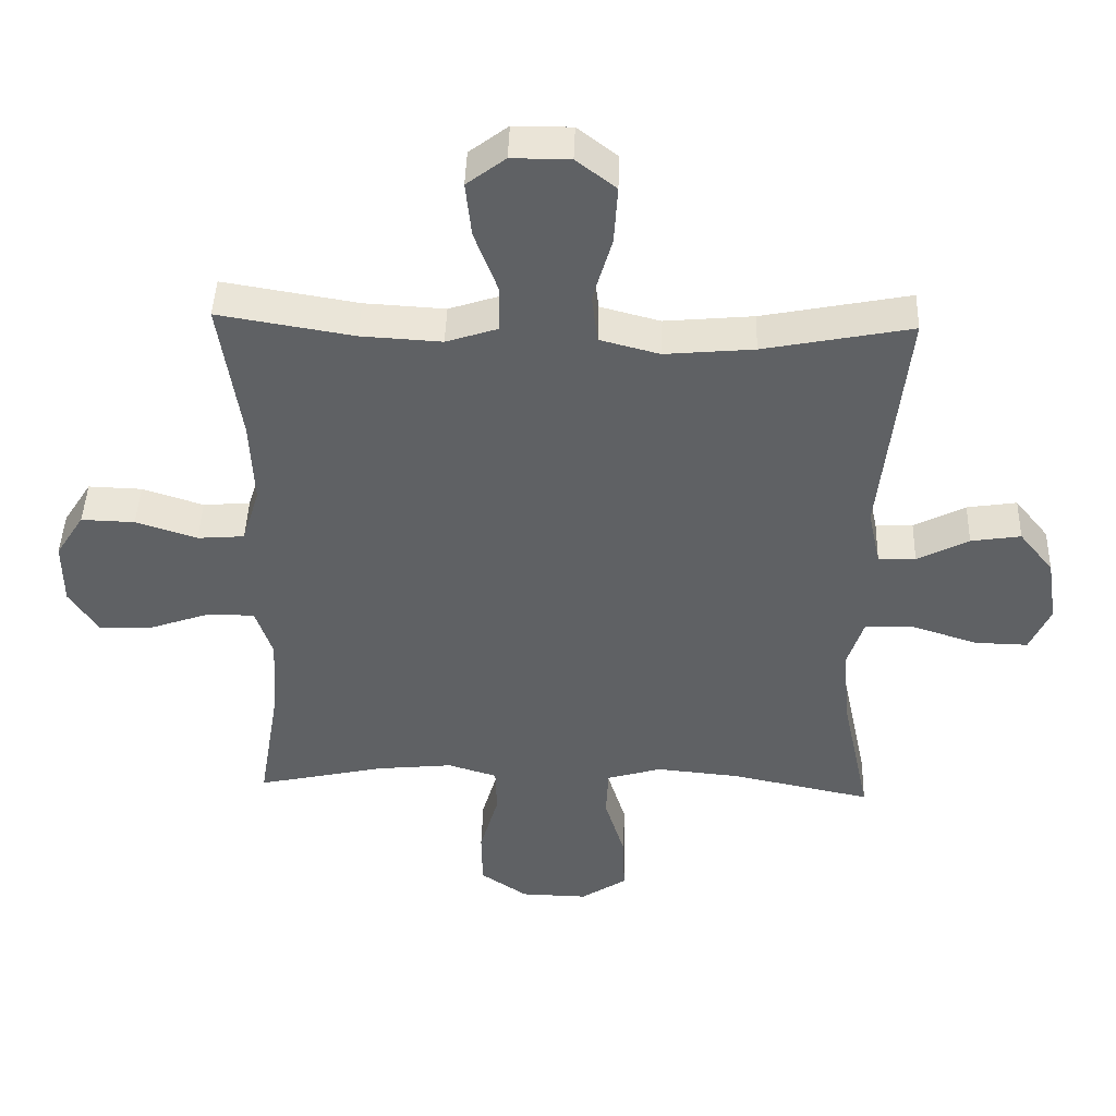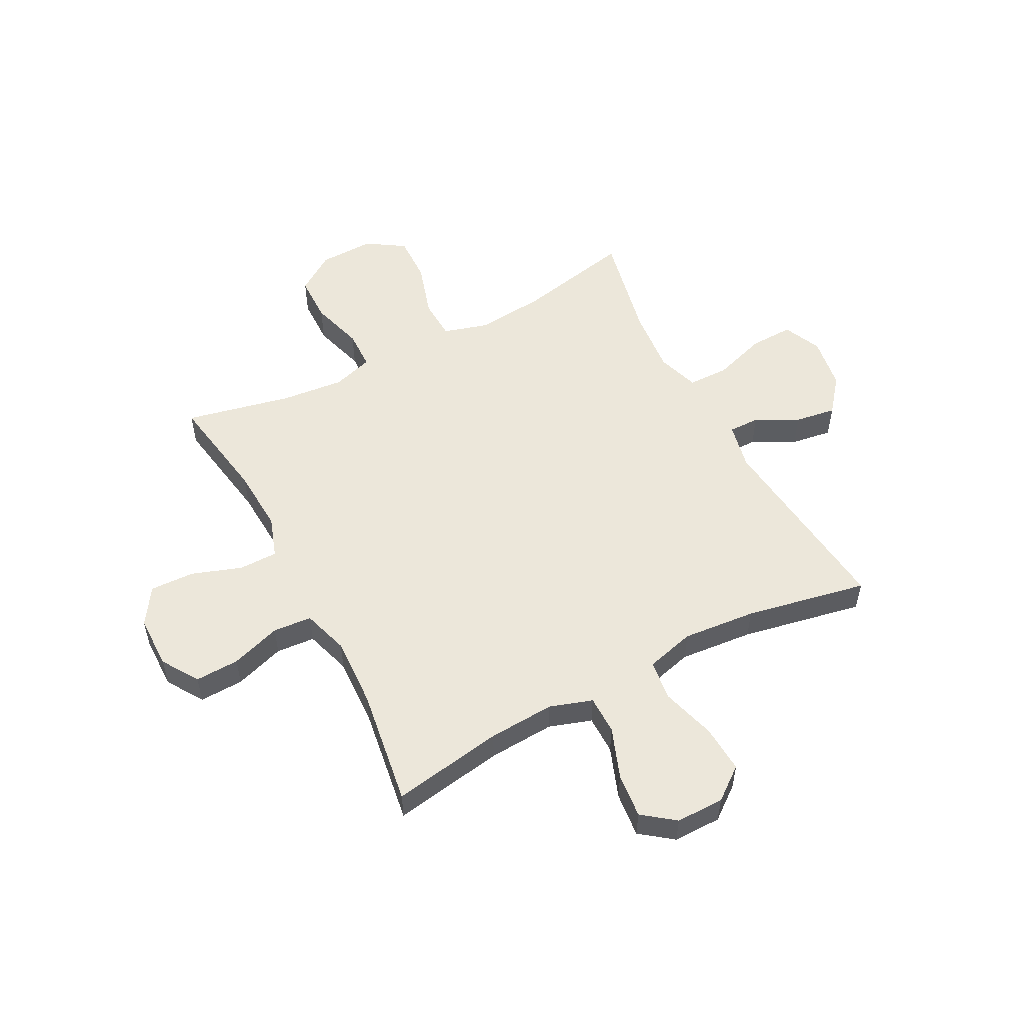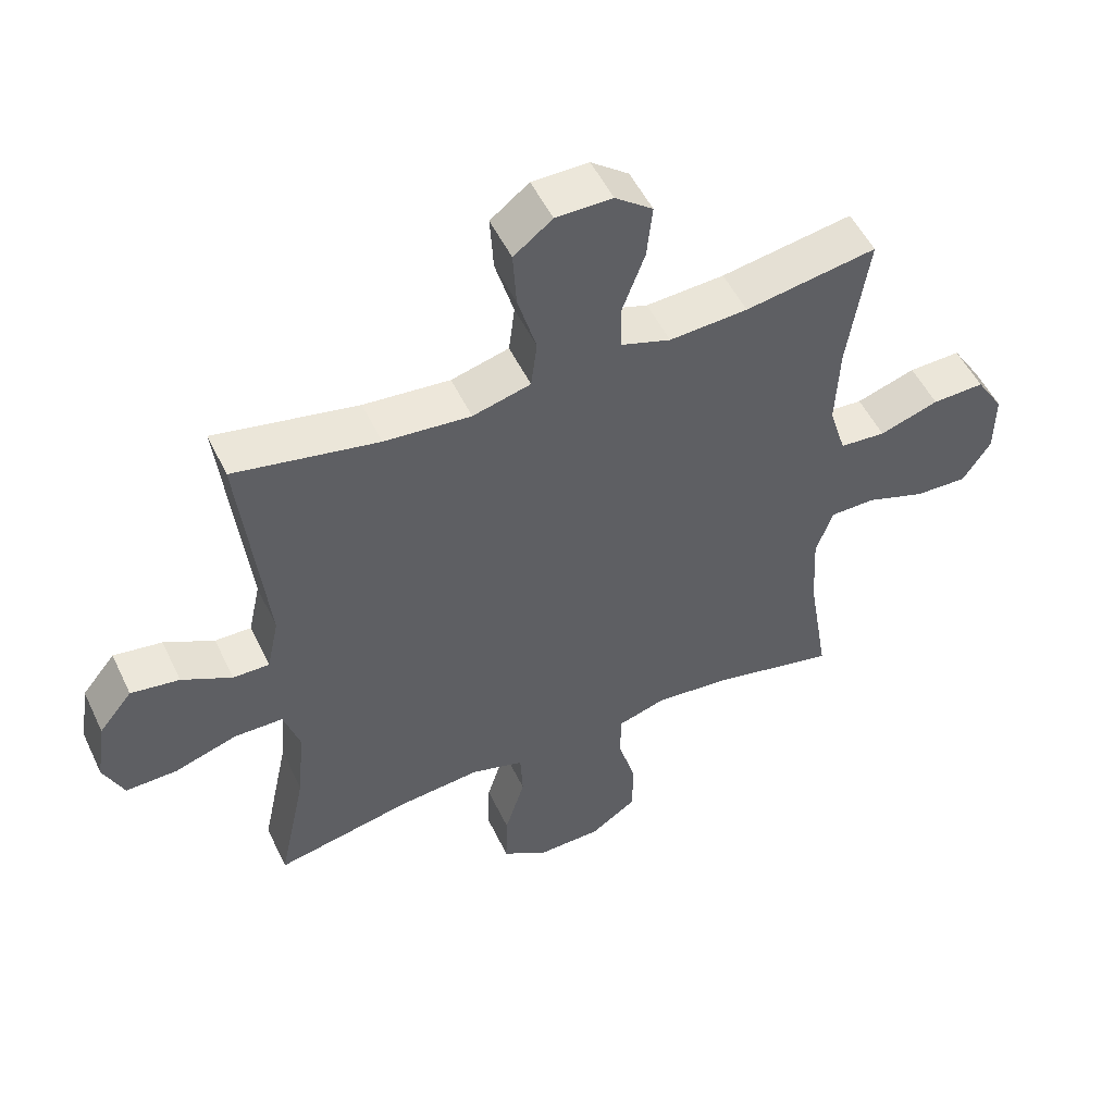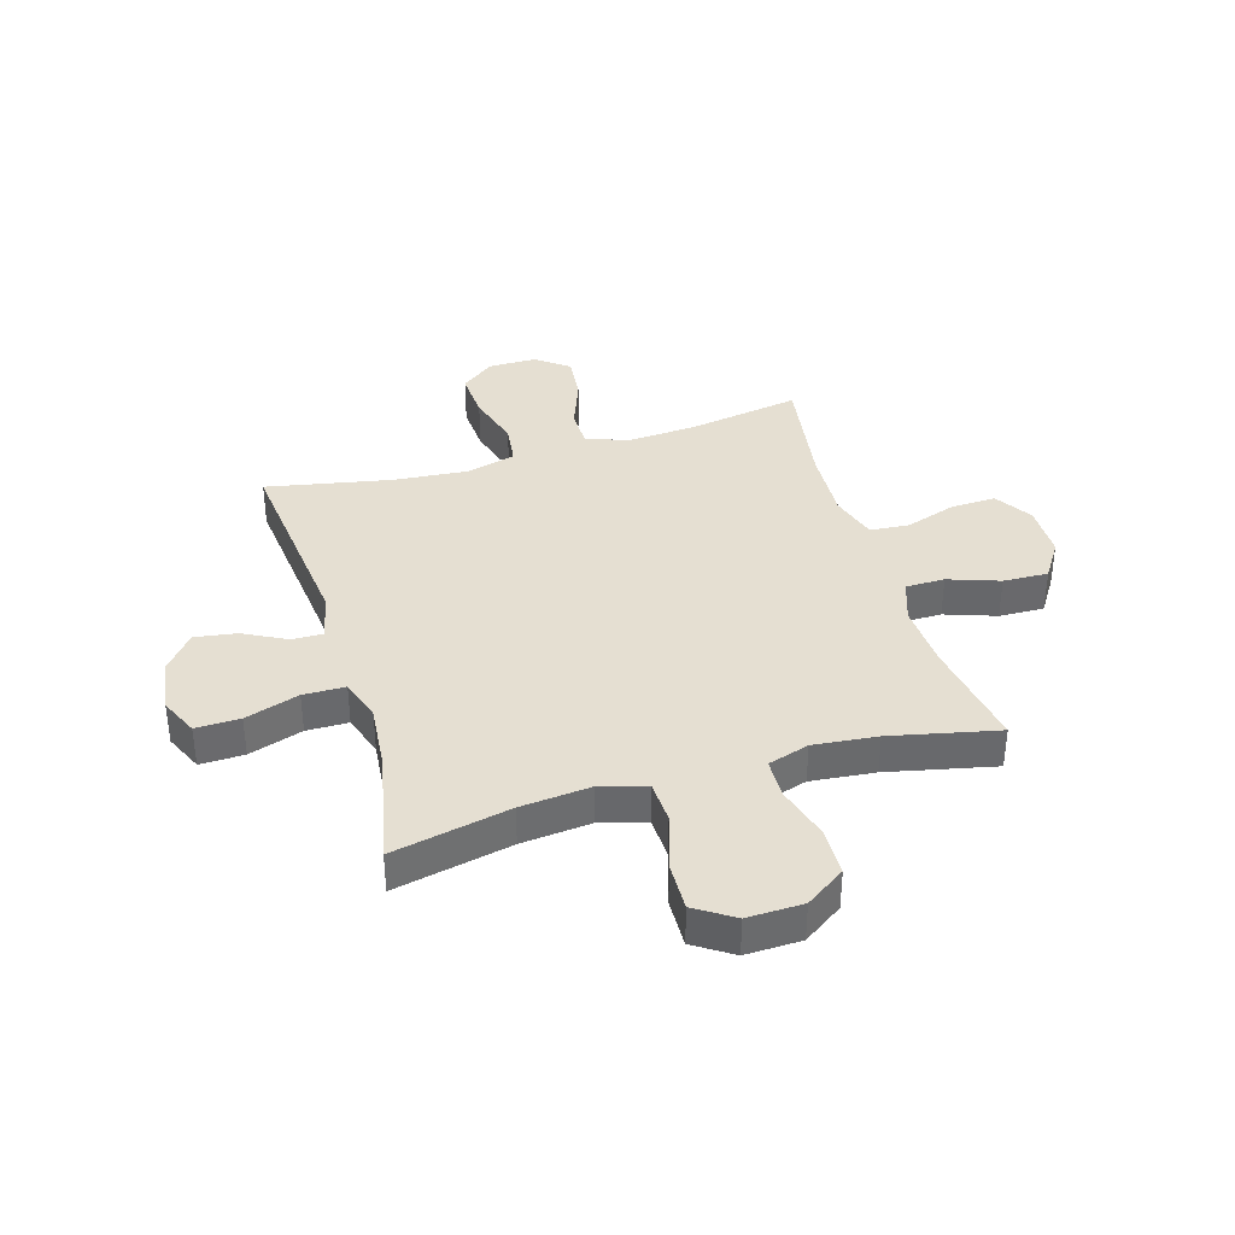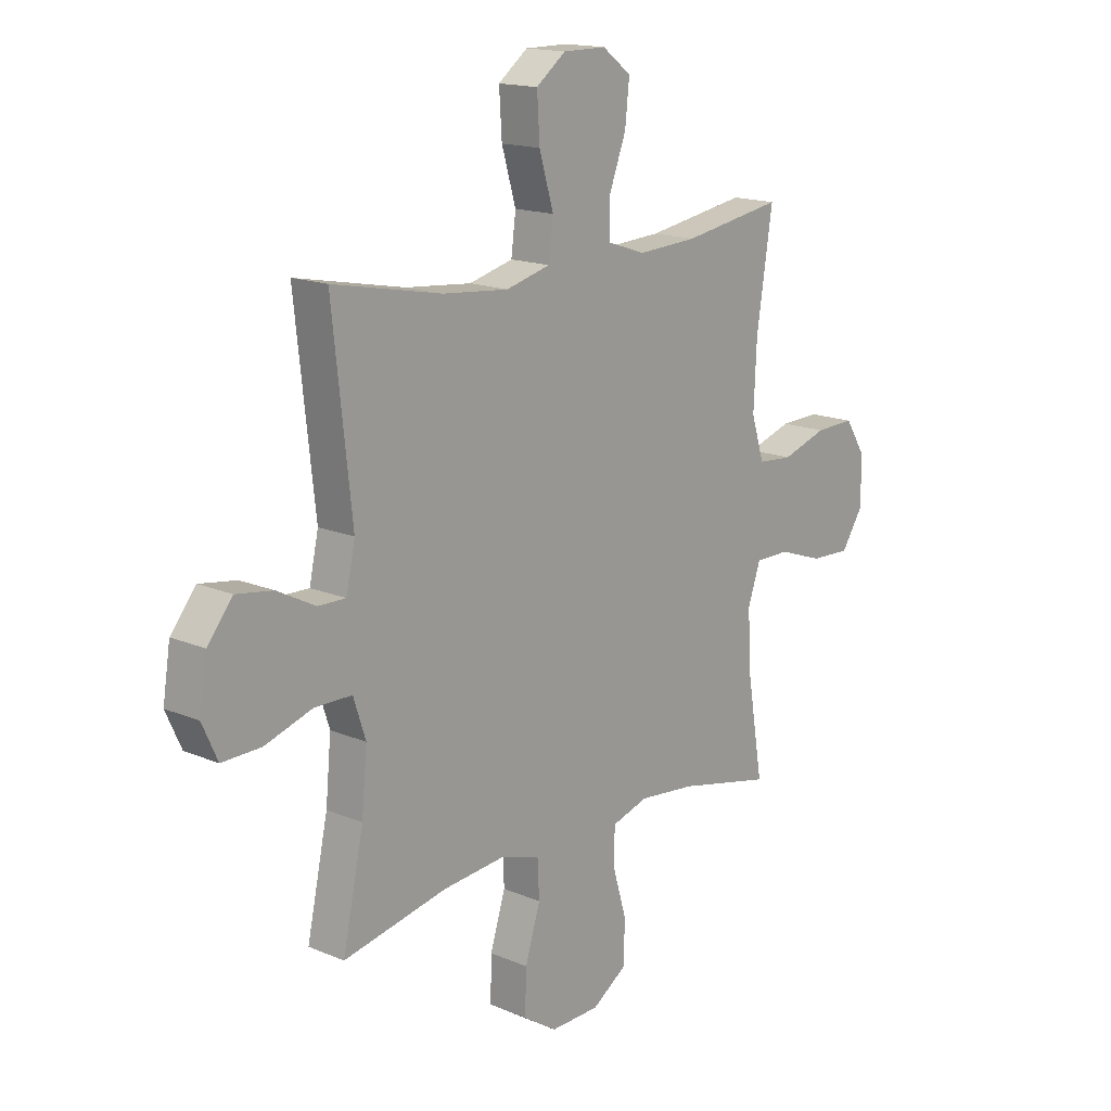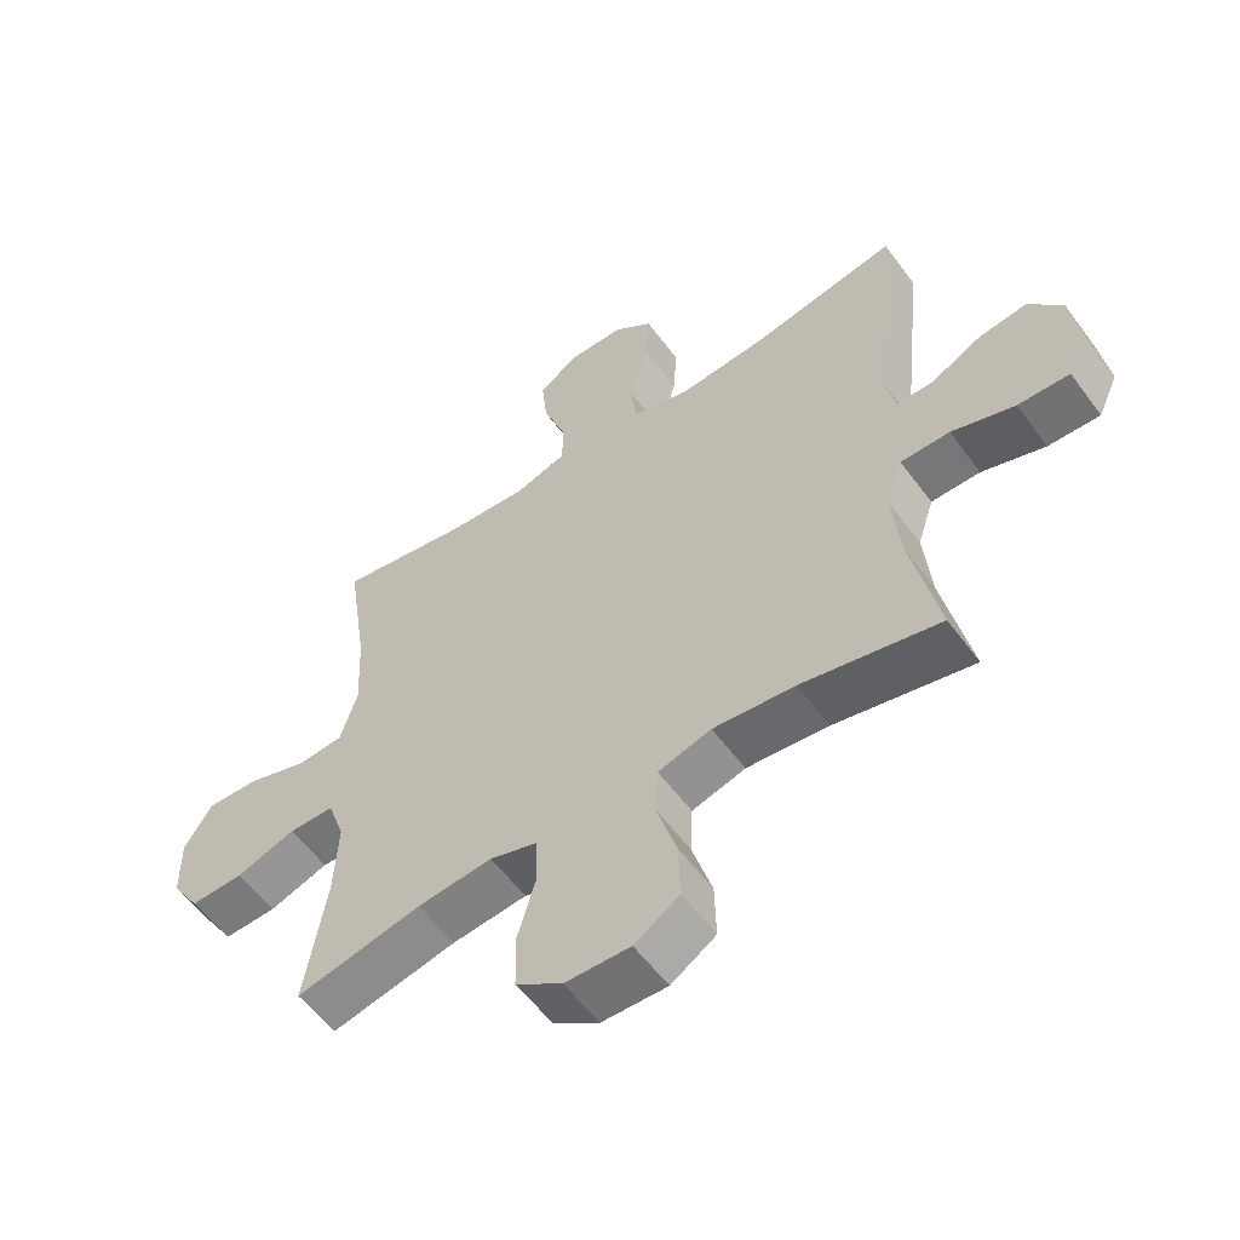
<metadata>
{"format":"obj","ext":"obj","renderer":"f3d","projection":"perspective","resolution":1024,"background":"white","views":[{"elev":43.9,"azim":1.8,"up":"+Z"},{"elev":53.9,"azim":-27.7,"up":"+Y"},{"elev":51.9,"azim":154.9,"up":"+Z"},{"elev":37.5,"azim":163.4,"up":"+Y"},{"elev":15.9,"azim":131.4,"up":"+Z"},{"elev":-56.6,"azim":35.9,"up":"+Z"}]}
</metadata>
<code>
o path7994
v 0.4664 0.0375 -0.2906
v 0.455 0.0375 -0.1693
v 0.4804 0.0375 -0.09168
v 0.5568 0.0375 -0.09063
v 0.6553 0.0375 -0.1225
v 0.7361 0.0375 -0.1245
v 0.7678 0.0375 -0.0547
v 0.7523 0.0375 0.04422
v 0.7002 0.0375 0.1087
v 0.624 0.0375 0.09706
v 0.5455 0.0375 0.05629
v 0.4884 0.0375 0.05531
v 0.4698 0.0375 0.1418
v 0.5097 0.0375 0.5073
v 0.2837 0.0375 0.4629
v 0.1476 0.0375 0.4506
v 0.05658 0.0375 0.4747
v 0.04709 0.0375 0.5501
v 0.07636 0.0375 0.6504
v 0.08184 0.0375 0.739
v 0.02109 0.0375 0.7859
v -0.0679 0.0375 0.786
v -0.127 0.0375 0.7409
v -0.1181 0.0375 0.6574
v -0.08301 0.0375 0.5632
v -0.0835 0.0375 0.4912
v -0.1622 0.0375 0.4653
v -0.2853 0.0375 0.4725
v -0.4922 0.0375 0.5073
v -0.4595 0.0375 0.2896
v -0.4534 0.0375 0.1592
v -0.48 0.0375 0.07365
v -0.5519 0.0375 0.06805
v -0.6451 0.0375 0.09848
v -0.7269 0.0375 0.1013
v -0.7701 0.0375 0.03348
v -0.7694 0.0375 -0.06475
v -0.7251 0.0375 -0.1325
v -0.6429 0.0375 -0.1295
v -0.5498 0.0375 -0.09721
v -0.4785 0.0375 -0.09764
v -0.4523 0.0375 -0.1739
v -0.4588 0.0375 -0.2934
v -0.4922 0.0375 -0.4944
v -0.2963 0.0375 -0.4515
v -0.1795 0.0375 -0.4397
v -0.1044 0.0375 -0.463
v -0.1024 0.0375 -0.5361
v -0.1312 0.0375 -0.634
v -0.1298 0.0375 -0.722
v -0.05763 0.0375 -0.7709
v 0.04415 0.0375 -0.7735
v 0.1141 0.0375 -0.728
v 0.1118 0.0375 -0.6392
v 0.08039 0.0375 -0.538
v 0.08406 0.0375 -0.4617
v 0.1672 0.0375 -0.4372
v 0.2953 0.0375 -0.4496
v 0.5097 0.0375 -0.4944
v 0.4664 -0.0375 -0.2906
v 0.455 -0.0375 -0.1693
v 0.4804 -0.0375 -0.09168
v 0.5568 -0.0375 -0.09063
v 0.6553 -0.0375 -0.1225
v 0.7361 -0.0375 -0.1245
v 0.7678 -0.0375 -0.0547
v 0.7523 -0.0375 0.04422
v 0.7002 -0.0375 0.1087
v 0.624 -0.0375 0.09706
v 0.5455 -0.0375 0.05629
v 0.4884 -0.0375 0.05531
v 0.4698 -0.0375 0.1418
v 0.5097 -0.0375 0.5073
v 0.2837 -0.0375 0.4629
v 0.1476 -0.0375 0.4506
v 0.05658 -0.0375 0.4747
v 0.04709 -0.0375 0.5501
v 0.07636 -0.0375 0.6504
v 0.08184 -0.0375 0.739
v 0.02109 -0.0375 0.7859
v -0.0679 -0.0375 0.786
v -0.127 -0.0375 0.7409
v -0.1181 -0.0375 0.6574
v -0.08301 -0.0375 0.5632
v -0.0835 -0.0375 0.4912
v -0.1622 -0.0375 0.4653
v -0.2853 -0.0375 0.4725
v -0.4922 -0.0375 0.5073
v -0.4595 -0.0375 0.2896
v -0.4534 -0.0375 0.1592
v -0.48 -0.0375 0.07365
v -0.5519 -0.0375 0.06805
v -0.6451 -0.0375 0.09848
v -0.7269 -0.0375 0.1013
v -0.7701 -0.0375 0.03348
v -0.7694 -0.0375 -0.06475
v -0.7251 -0.0375 -0.1325
v -0.6429 -0.0375 -0.1295
v -0.5498 -0.0375 -0.09721
v -0.4785 -0.0375 -0.09764
v -0.4523 -0.0375 -0.1739
v -0.4588 -0.0375 -0.2934
v -0.4922 -0.0375 -0.4944
v -0.2963 -0.0375 -0.4515
v -0.1795 -0.0375 -0.4397
v -0.1044 -0.0375 -0.463
v -0.1024 -0.0375 -0.5361
v -0.1312 -0.0375 -0.634
v -0.1298 -0.0375 -0.722
v -0.05763 -0.0375 -0.7709
v 0.04415 -0.0375 -0.7735
v 0.1141 -0.0375 -0.728
v 0.1118 -0.0375 -0.6392
v 0.08039 -0.0375 -0.538
v 0.08406 -0.0375 -0.4617
v 0.1672 -0.0375 -0.4372
v 0.2953 -0.0375 -0.4496
v 0.5097 -0.0375 -0.4944
v -0.05763 0.0375 -0.7709
v 0.04415 0.0375 -0.7735
v 0.1141 0.0375 -0.728
v -0.1298 0.0375 -0.722
v 0.1118 0.0375 -0.6392
v -0.1312 0.0375 -0.634
v 0.08039 0.0375 -0.538
v -0.1024 0.0375 -0.5361
v 0.08406 0.0375 -0.4617
v 0.08406 0.0375 -0.4617
v -0.1044 0.0375 -0.463
v -0.1044 0.0375 -0.463
v -0.4922 0.0375 -0.4944
v -0.4922 0.0375 -0.4944
v -0.2963 0.0375 -0.4515
v 0.2953 0.0375 -0.4496
v 0.5097 0.0375 -0.4944
v 0.5097 0.0375 -0.4944
v -0.1795 0.0375 -0.4397
v 0.1672 0.0375 -0.4372
v -0.4588 0.0375 -0.2934
v 0.4664 0.0375 -0.2906
v -0.4523 0.0375 -0.1739
v 0.455 0.0375 -0.1693
v -0.4785 0.0375 -0.09764
v -0.4785 0.0375 -0.09764
v 0.4804 0.0375 -0.09168
v 0.4804 0.0375 -0.09168
v -0.7694 0.0375 -0.06475
v -0.7251 0.0375 -0.1325
v -0.6429 0.0375 -0.1295
v -0.5498 0.0375 -0.09721
v 0.6553 0.0375 -0.1225
v 0.7361 0.0375 -0.1245
v 0.7361 0.0375 -0.1245
v 0.7678 0.0375 -0.0547
v 0.5568 0.0375 -0.09063
v -0.7701 0.0375 0.03348
v 0.7523 0.0375 0.04422
v -0.7269 0.0375 0.1013
v 0.5455 0.0375 0.05629
v 0.4884 0.0375 0.05531
v 0.4884 0.0375 0.05531
v 0.7002 0.0375 0.1087
v 0.4698 0.0375 0.1418
v 0.624 0.0375 0.09706
v -0.6451 0.0375 0.09848
v -0.5519 0.0375 0.06805
v -0.48 0.0375 0.07365
v -0.48 0.0375 0.07365
v -0.4534 0.0375 0.1592
v -0.4595 0.0375 0.2896
v -0.4922 0.0375 0.5073
v -0.4922 0.0375 0.5073
v -0.1622 0.0375 0.4653
v -0.2853 0.0375 0.4725
v 0.1476 0.0375 0.4506
v 0.05658 0.0375 0.4747
v 0.05658 0.0375 0.4747
v 0.2837 0.0375 0.4629
v -0.0835 0.0375 0.4912
v -0.0835 0.0375 0.4912
v 0.04709 0.0375 0.5501
v 0.5097 0.0375 0.5073
v 0.5097 0.0375 0.5073
v -0.08301 0.0375 0.5632
v 0.07636 0.0375 0.6504
v -0.1181 0.0375 0.6574
v 0.08184 0.0375 0.739
v -0.127 0.0375 0.7409
v 0.02109 0.0375 0.7859
v -0.0679 0.0375 0.786
v -0.05763 -0.0375 -0.7709
v 0.04415 -0.0375 -0.7735
v 0.1141 -0.0375 -0.728
v -0.1298 -0.0375 -0.722
v 0.1118 -0.0375 -0.6392
v -0.1312 -0.0375 -0.634
v 0.08039 -0.0375 -0.538
v -0.1024 -0.0375 -0.5361
v 0.08406 -0.0375 -0.4617
v 0.08406 -0.0375 -0.4617
v -0.1044 -0.0375 -0.463
v -0.1044 -0.0375 -0.463
v -0.4922 -0.0375 -0.4944
v -0.4922 -0.0375 -0.4944
v -0.2963 -0.0375 -0.4515
v 0.2953 -0.0375 -0.4496
v 0.5097 -0.0375 -0.4944
v 0.5097 -0.0375 -0.4944
v -0.1795 -0.0375 -0.4397
v 0.1672 -0.0375 -0.4372
v -0.4588 -0.0375 -0.2934
v 0.4664 -0.0375 -0.2906
v -0.4523 -0.0375 -0.1739
v 0.455 -0.0375 -0.1693
v -0.4785 -0.0375 -0.09764
v -0.4785 -0.0375 -0.09764
v 0.4804 -0.0375 -0.09168
v 0.4804 -0.0375 -0.09168
v -0.7694 -0.0375 -0.06475
v -0.7251 -0.0375 -0.1325
v -0.6429 -0.0375 -0.1295
v -0.5498 -0.0375 -0.09721
v 0.6553 -0.0375 -0.1225
v 0.7361 -0.0375 -0.1245
v 0.7361 -0.0375 -0.1245
v 0.7678 -0.0375 -0.0547
v 0.5568 -0.0375 -0.09063
v -0.7701 -0.0375 0.03348
v 0.7523 -0.0375 0.04422
v -0.7269 -0.0375 0.1013
v 0.5455 -0.0375 0.05629
v 0.4884 -0.0375 0.05531
v 0.4884 -0.0375 0.05531
v 0.7002 -0.0375 0.1087
v 0.4698 -0.0375 0.1418
v 0.624 -0.0375 0.09706
v -0.6451 -0.0375 0.09848
v -0.5519 -0.0375 0.06805
v -0.48 -0.0375 0.07365
v -0.48 -0.0375 0.07365
v -0.4534 -0.0375 0.1592
v -0.4595 -0.0375 0.2896
v -0.4922 -0.0375 0.5073
v -0.4922 -0.0375 0.5073
v -0.1622 -0.0375 0.4653
v -0.2853 -0.0375 0.4725
v 0.1476 -0.0375 0.4506
v 0.05658 -0.0375 0.4747
v 0.05658 -0.0375 0.4747
v 0.2837 -0.0375 0.4629
v -0.0835 -0.0375 0.4912
v -0.0835 -0.0375 0.4912
v 0.04709 -0.0375 0.5501
v 0.5097 -0.0375 0.5073
v 0.5097 -0.0375 0.5073
v -0.08301 -0.0375 0.5632
v 0.07636 -0.0375 0.6504
v -0.1181 -0.0375 0.6574
v 0.08184 -0.0375 0.739
v -0.127 -0.0375 0.7409
v 0.02109 -0.0375 0.7859
v -0.0679 -0.0375 0.786
f 206 214 210
f 229 223 226
f 257 261 258
f 236 229 234
f 201 199 209
f 212 206 207
f 217 227 232
f 198 197 201
f 191 192 195
f 241 248 245
f 211 205 209
f 222 215 238
f 247 210 214
f 199 201 197
f 214 217 232
f 235 214 232
f 261 257 259
f 251 248 253
f 196 197 198
f 211 209 213
f 205 211 203
f 245 248 251
f 195 192 193
f 241 245 242
f 214 206 212
f 197 196 195
f 238 215 239
f 241 210 247
f 232 227 231
f 228 219 237
f 236 223 229
f 247 214 235
f 231 227 236
f 221 237 219
f 196 191 195
f 221 222 238
f 256 257 258
f 215 213 239
f 258 261 262
f 241 247 248
f 194 191 196
f 250 235 254
f 199 210 241
f 209 199 241
f 251 253 256
f 242 245 246
f 220 221 219
f 258 262 260
f 247 235 250
f 226 223 224
f 239 213 241
f 242 246 243
f 228 237 230
f 253 257 256
f 227 223 236
f 213 209 241
f 237 221 238
f 51 52 111 110
f 52 53 112 111
f 50 51 110 109
f 53 54 113 112
f 49 50 109 108
f 54 55 114 113
f 48 49 108 107
f 55 128 200 114
f 130 48 107 202
f 132 45 104 204
f 58 136 208 117
f 46 47 106 105
f 56 57 116 115
f 45 46 105 104
f 57 58 117 116
f 43 44 103 102
f 59 1 60 118
f 42 43 102 101
f 1 2 61 60
f 144 42 101 216
f 2 146 218 61
f 37 38 97 96
f 38 39 98 97
f 39 40 99 98
f 5 153 225 64
f 6 7 66 65
f 4 5 64 63
f 40 41 100 99
f 3 4 63 62
f 36 37 96 95
f 7 8 67 66
f 35 36 95 94
f 11 161 233 70
f 8 9 68 67
f 12 13 72 71
f 10 11 70 69
f 9 10 69 68
f 34 35 94 93
f 33 34 93 92
f 168 33 92 240
f 31 32 91 90
f 30 31 90 89
f 172 30 89 244
f 27 28 87 86
f 16 177 249 75
f 15 16 75 74
f 180 27 86 252
f 17 18 77 76
f 183 15 74 255
f 13 14 73 72
f 25 26 85 84
f 28 29 88 87
f 18 19 78 77
f 24 25 84 83
f 19 20 79 78
f 23 24 83 82
f 20 21 80 79
f 22 23 82 81
f 21 22 81 80
f 134 138 142
f 157 154 151
f 185 186 189
f 164 162 157
f 129 137 127
f 140 135 134
f 145 160 155
f 126 129 125
f 119 123 120
f 169 173 176
f 139 137 133
f 150 166 143
f 175 142 138
f 127 125 129
f 142 160 145
f 163 160 142
f 189 187 185
f 179 181 176
f 124 126 125
f 139 141 137
f 133 131 139
f 173 179 176
f 123 121 120
f 169 170 173
f 142 140 134
f 125 123 124
f 166 167 143
f 169 175 138
f 160 159 155
f 156 165 147
f 164 157 151
f 175 163 142
f 159 164 155
f 149 147 165
f 124 123 119
f 149 166 150
f 184 186 185
f 143 167 141
f 186 190 189
f 169 176 175
f 122 124 119
f 178 182 163
f 127 169 138
f 137 169 127
f 179 184 181
f 170 174 173
f 148 147 149
f 186 188 190
f 175 178 163
f 154 152 151
f 167 169 141
f 170 171 174
f 156 158 165
f 181 184 185
f 155 164 151
f 141 169 137
f 165 166 149

</code>
